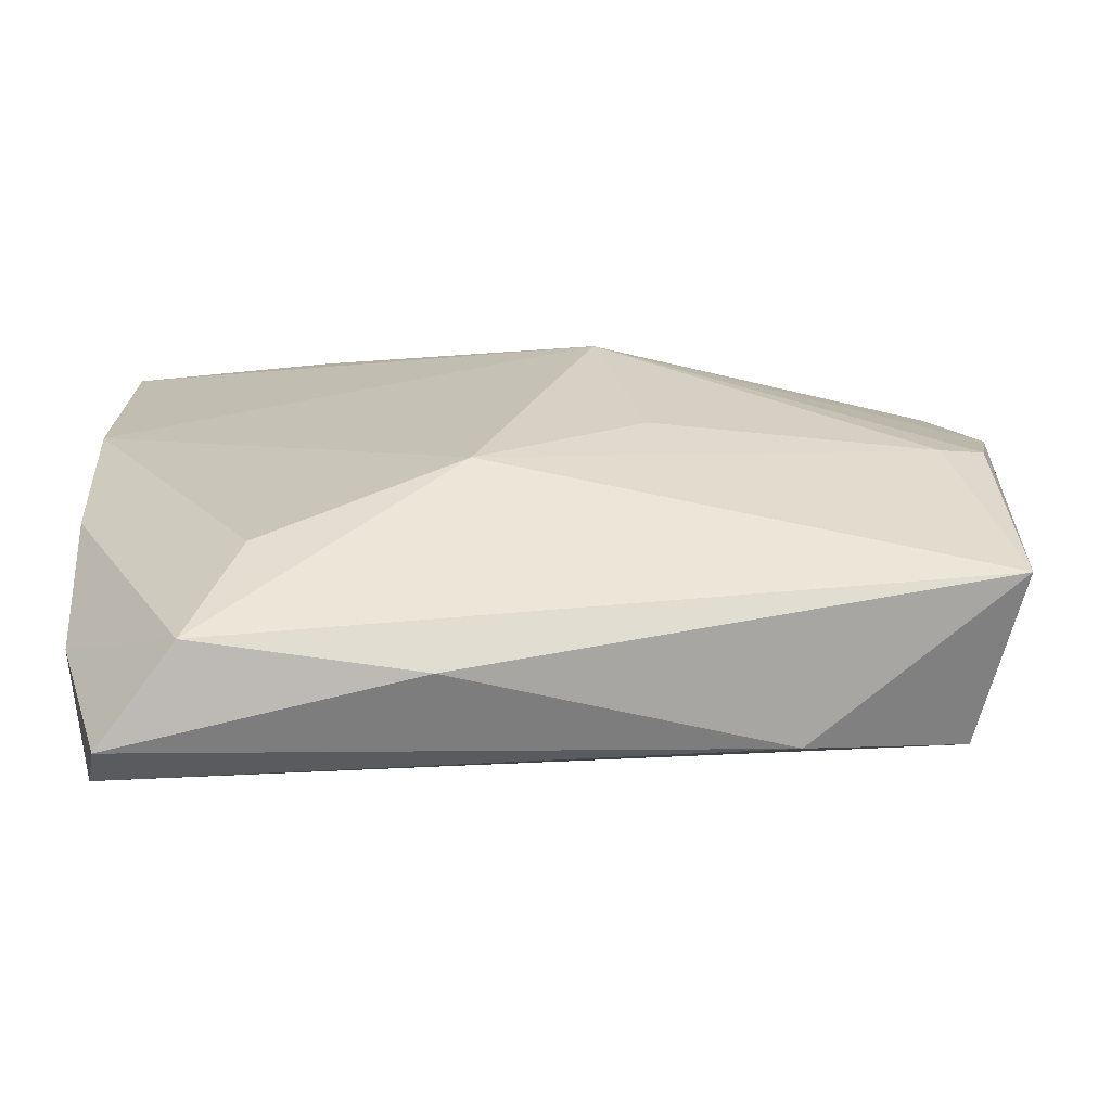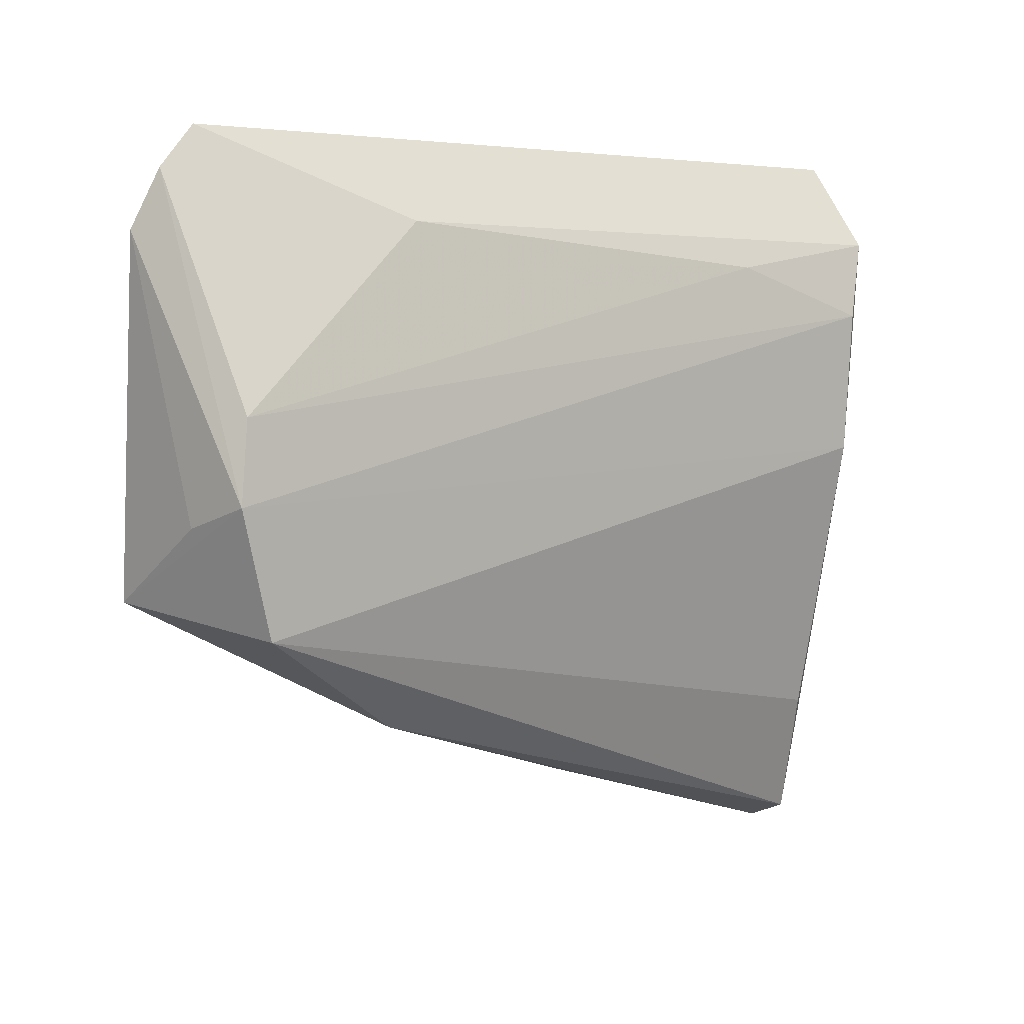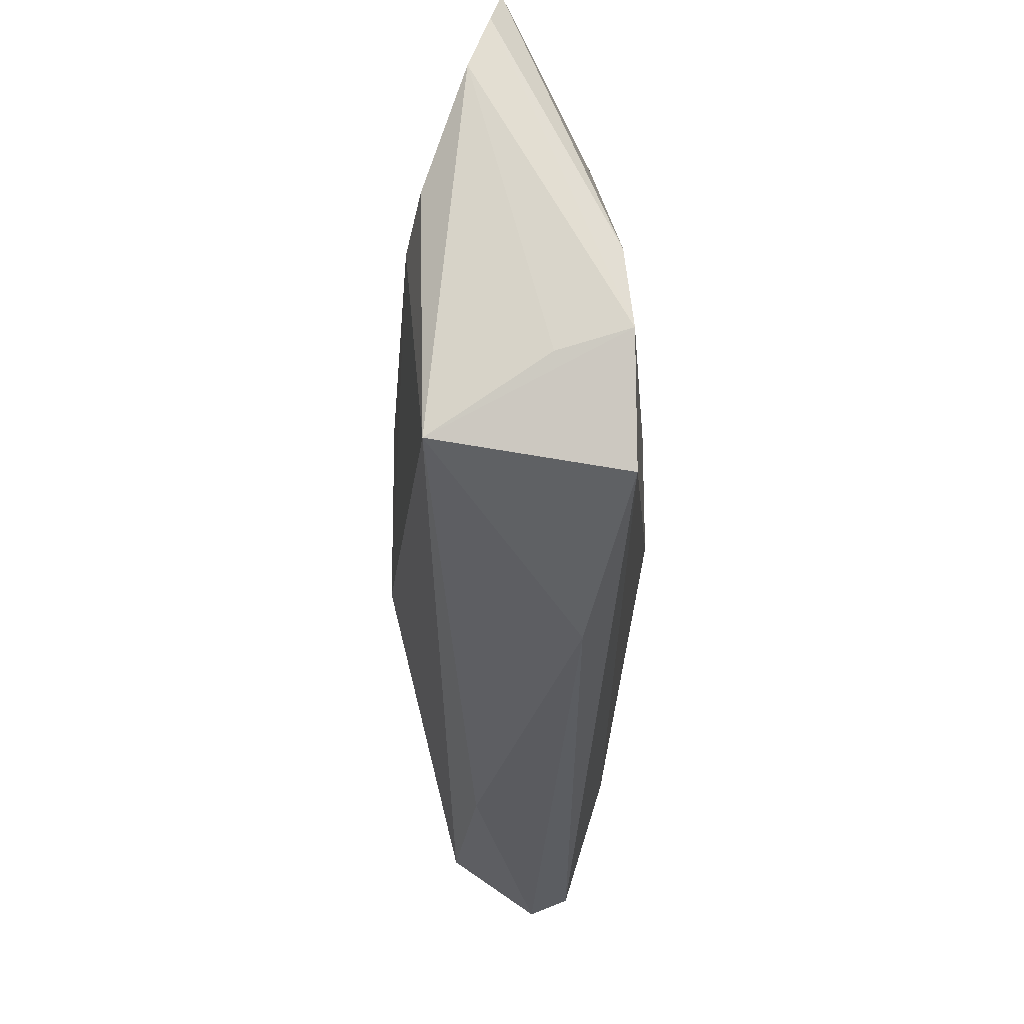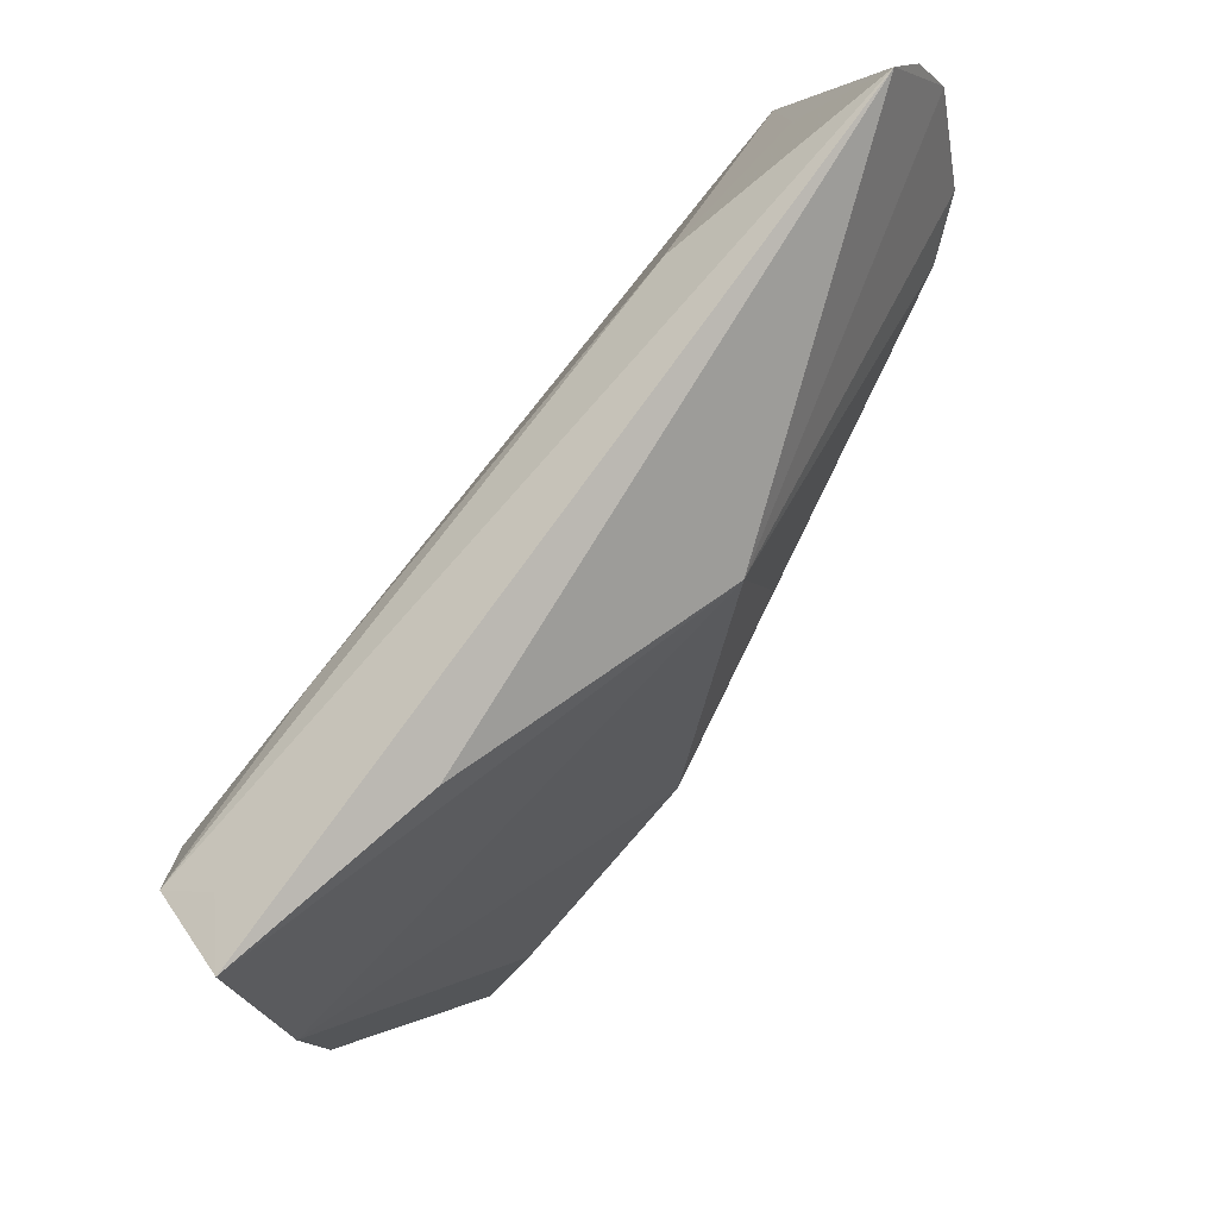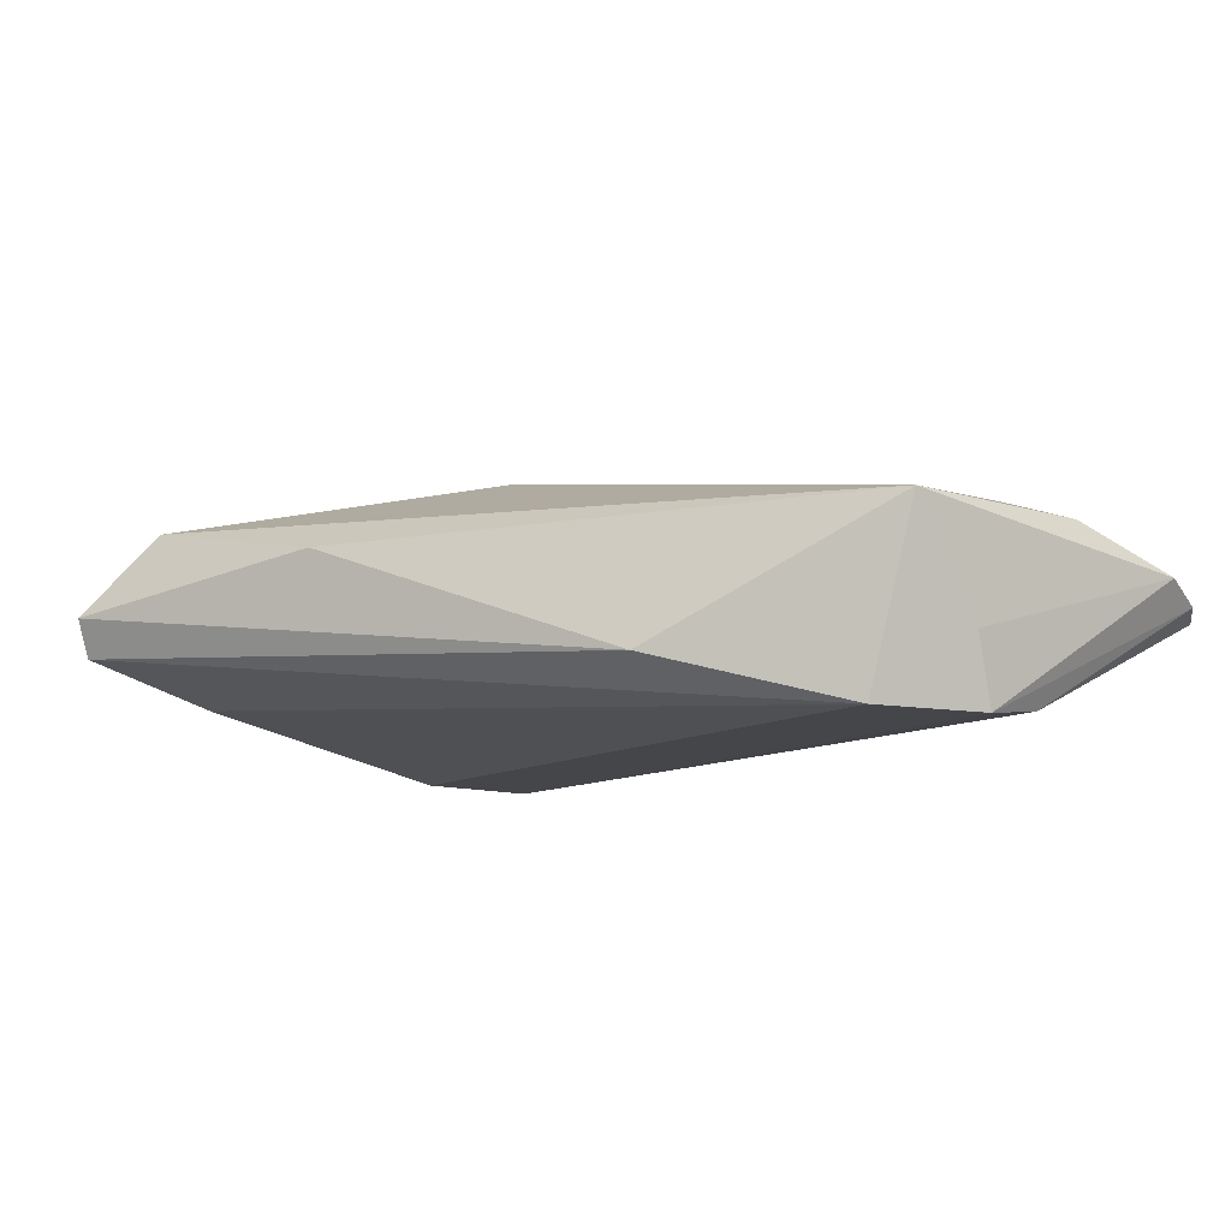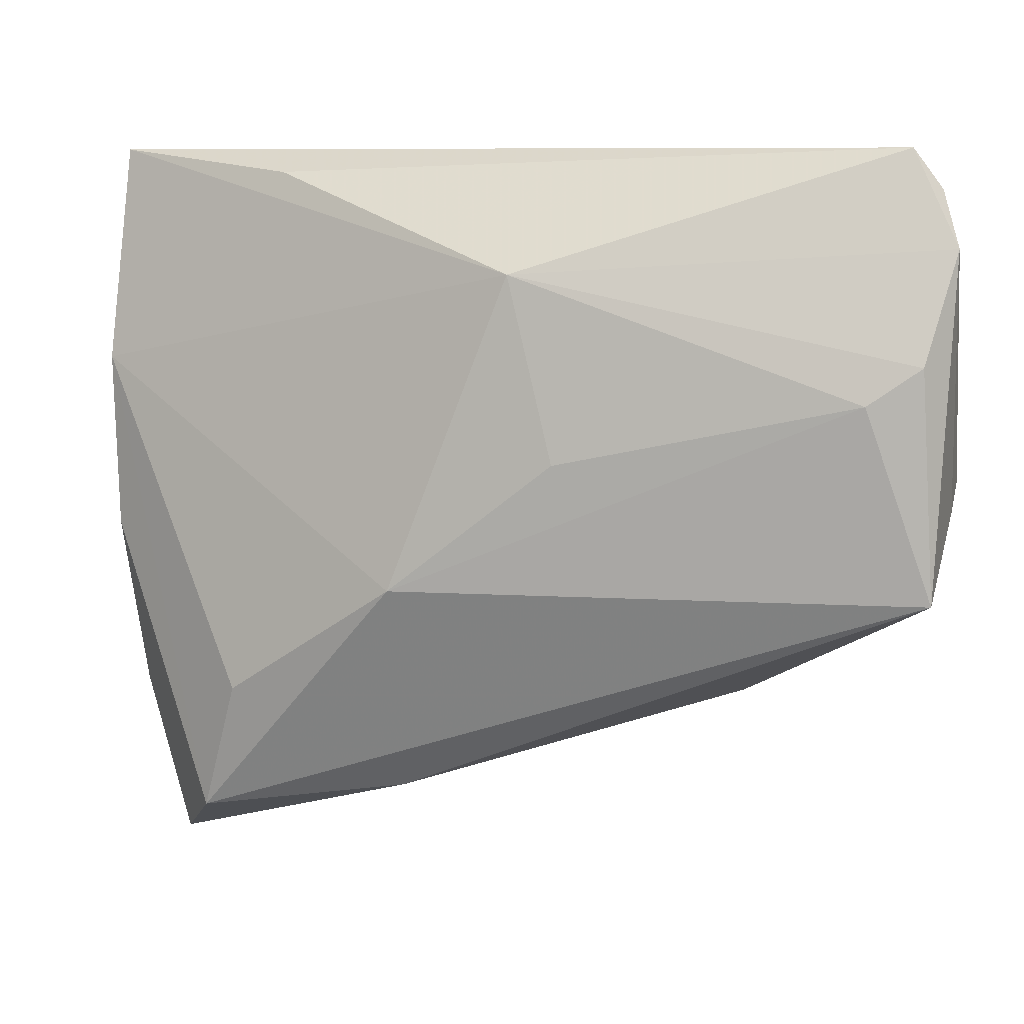
<metadata>
{"format":"obj","ext":"obj","renderer":"f3d","projection":"perspective","resolution":1024,"background":"white","views":[{"elev":-60.2,"azim":-3.5,"up":"+Y"},{"elev":4.5,"azim":137.8,"up":"+Y"},{"elev":-16.3,"azim":93.9,"up":"+Y"},{"elev":76.9,"azim":-54.7,"up":"+Y"},{"elev":-9.7,"azim":48.3,"up":"+Z"},{"elev":8.8,"azim":19.7,"up":"+Y"}]}
</metadata>
<code>
v 0.05368 0.02638 0.0028
v 0.05239 -0.003537 -0.005579
v -0.02851 -0.02591 0.01368
v 0.0284 -0.02617 -0.00721
v 0.05241 -0.01203 0.007005
v -0.02525 0.03448 0.004431
v -0.04108 0.01813 -0.01324
v 0.006062 0.02338 0.01383
v 0.04826 -0.0146 -0.01335
v -0.03955 0.001841 -0.01335
v -0.04885 0.0121 0.004267
v 0.01158 0.002566 0.01475
v -0.02341 0.02381 -0.01156
v 0.04795 0.03717 -0.0001505
v -0.04726 0.006817 -0.001019
v -0.03342 -0.04108 0.01149
v -0.04291 0.03197 -0.005821
v 0.05144 0.03271 0.0007184
v 0.05172 -0.001067 -0.01335
v -0.007144 -0.01225 0.01709
v 0.0502 0.007728 -0.0123
v -0.04832 0.03717 -0.0006457
v 0.02528 0.02781 -0.008324
v -0.03879 -0.0306 -0.006961
v 0.05103 0.01391 0.007618
v -0.04056 -0.04699 0.002243
v 0.04522 0.009767 0.009686
v -0.04534 0.02704 -0.01066
v -0.0412 -0.04521 -0.002167
v -0.04797 0.01753 -0.0002936
v -0.04621 -0.02842 0.001617
v -0.009382 -0.03759 0.006928
v 0.04497 0.02132 -0.00749
v -0.04794 -0.008341 0.004723
f 14 8 1
f 24 10 9
f 22 14 17
f 11 3 20
f 11 8 22
f 20 8 11
f 31 34 11
f 1 5 2
f 20 5 27
f 22 8 6
f 6 14 22
f 8 14 6
f 18 14 1
f 23 14 33
f 10 24 29
f 29 24 9
f 23 33 21
f 14 18 21
f 21 33 14
f 9 10 19
f 10 7 19
f 7 21 19
f 19 5 9
f 19 2 5
f 1 2 19
f 19 18 1
f 19 21 18
f 28 14 23
f 28 17 14
f 22 17 28
f 31 15 28
f 28 7 10
f 28 29 31
f 10 29 28
f 25 5 1
f 25 27 5
f 1 8 25
f 8 27 25
f 12 8 20
f 20 27 12
f 12 27 8
f 13 28 23
f 7 28 13
f 23 21 13
f 13 21 7
f 30 28 15
f 30 15 31
f 31 11 30
f 30 11 22
f 22 28 30
f 20 3 16
f 3 11 16
f 16 11 34
f 16 34 31
f 16 5 20
f 16 32 5
f 32 16 26
f 31 29 26
f 26 16 31
f 32 26 4
f 5 32 4
f 9 5 4
f 4 29 9
f 4 26 29

</code>
